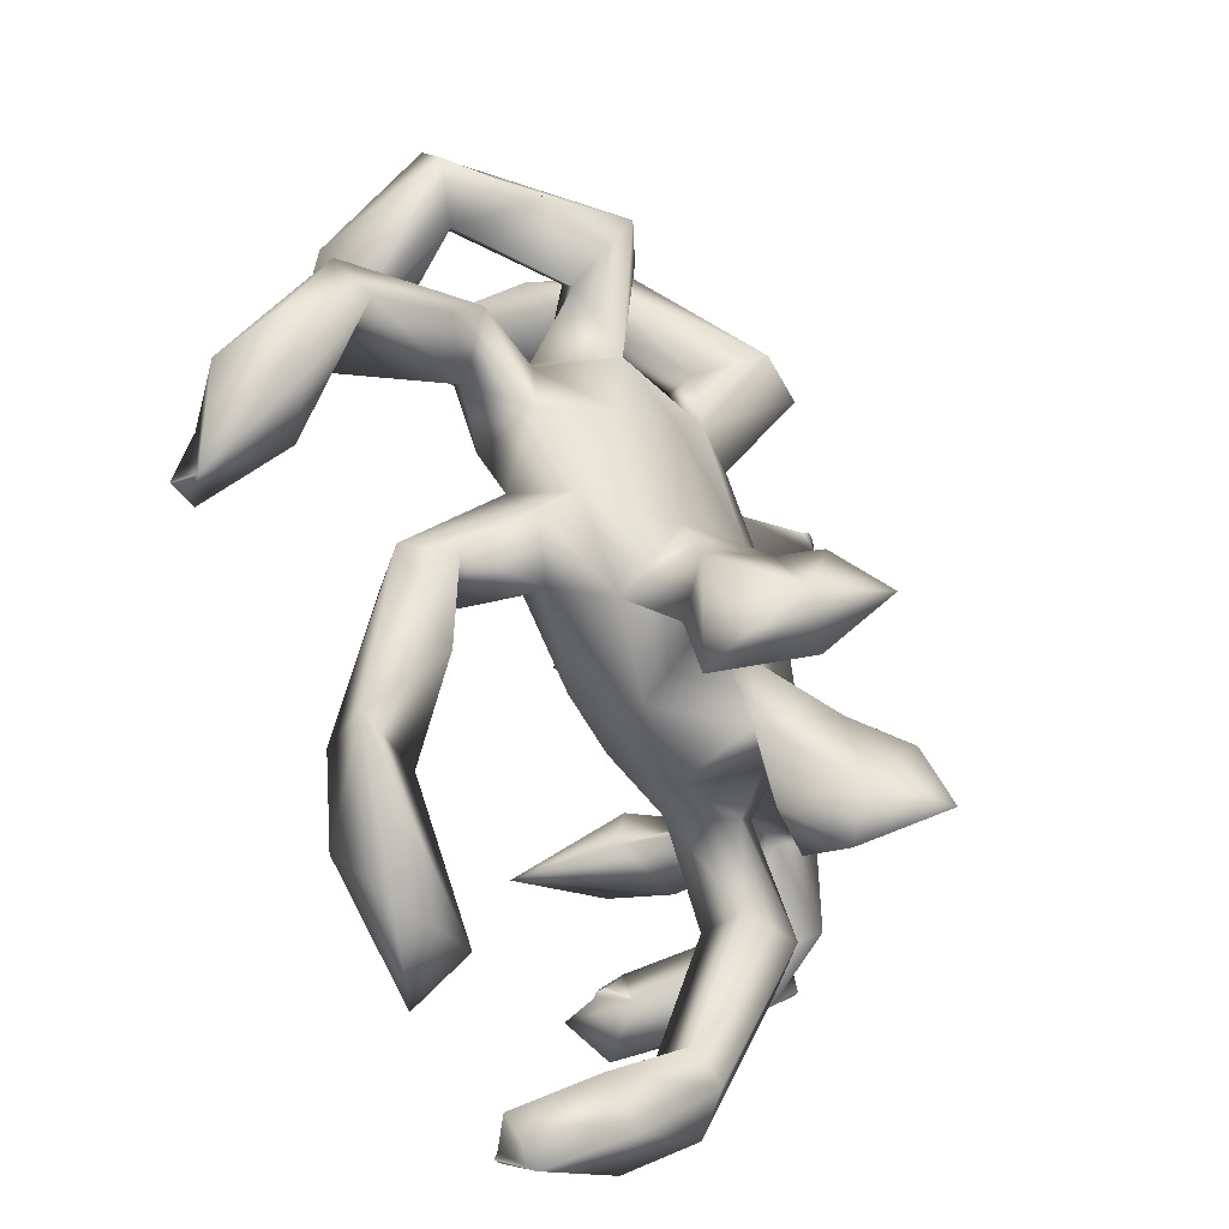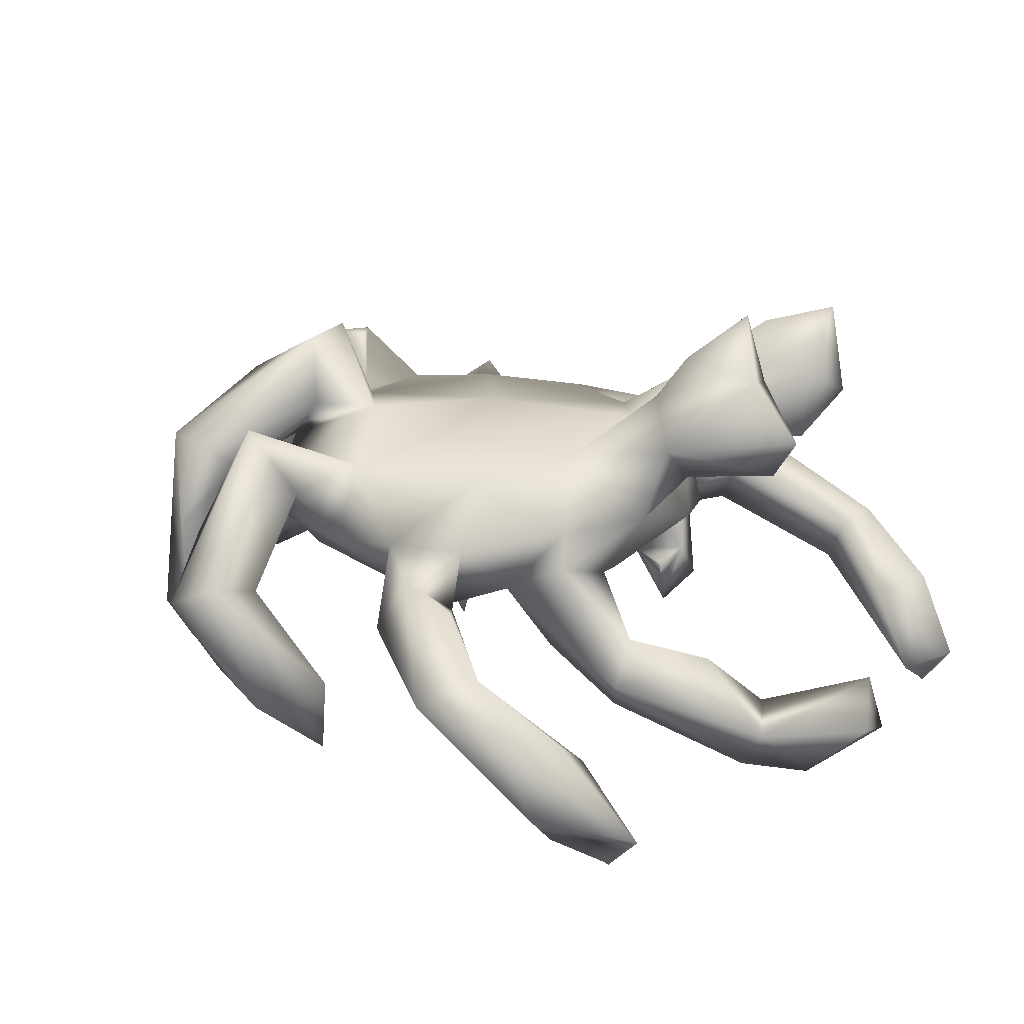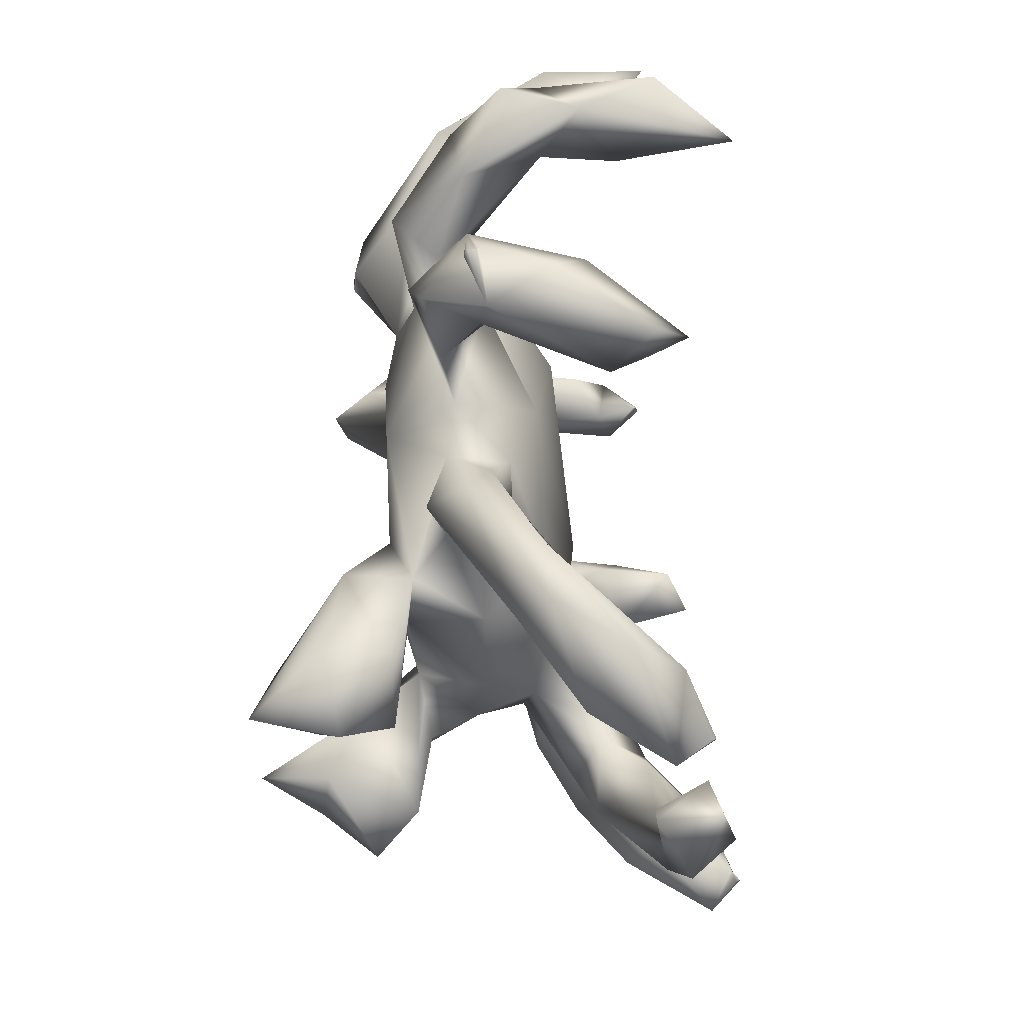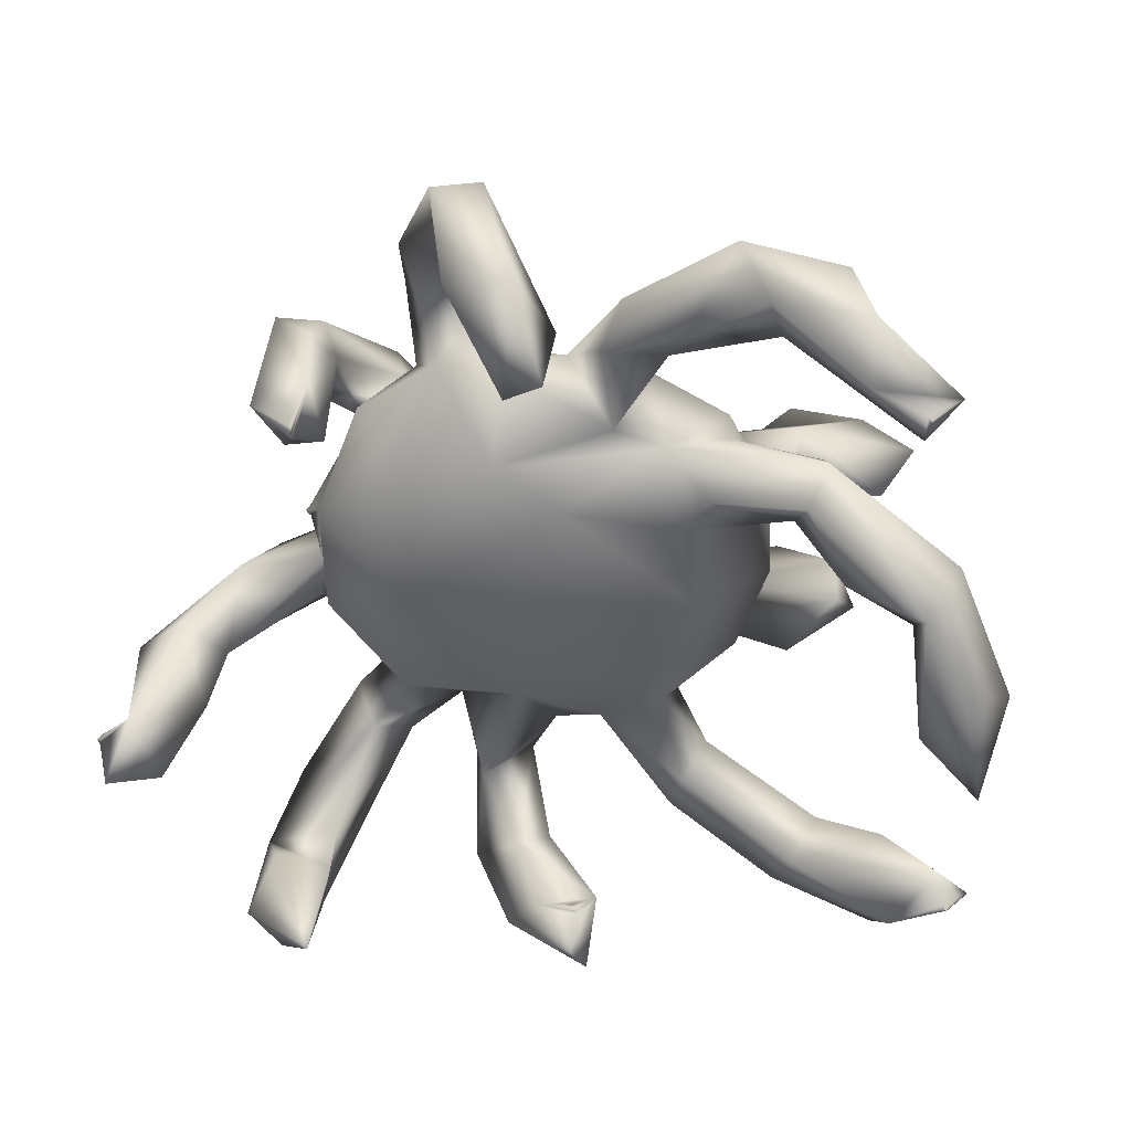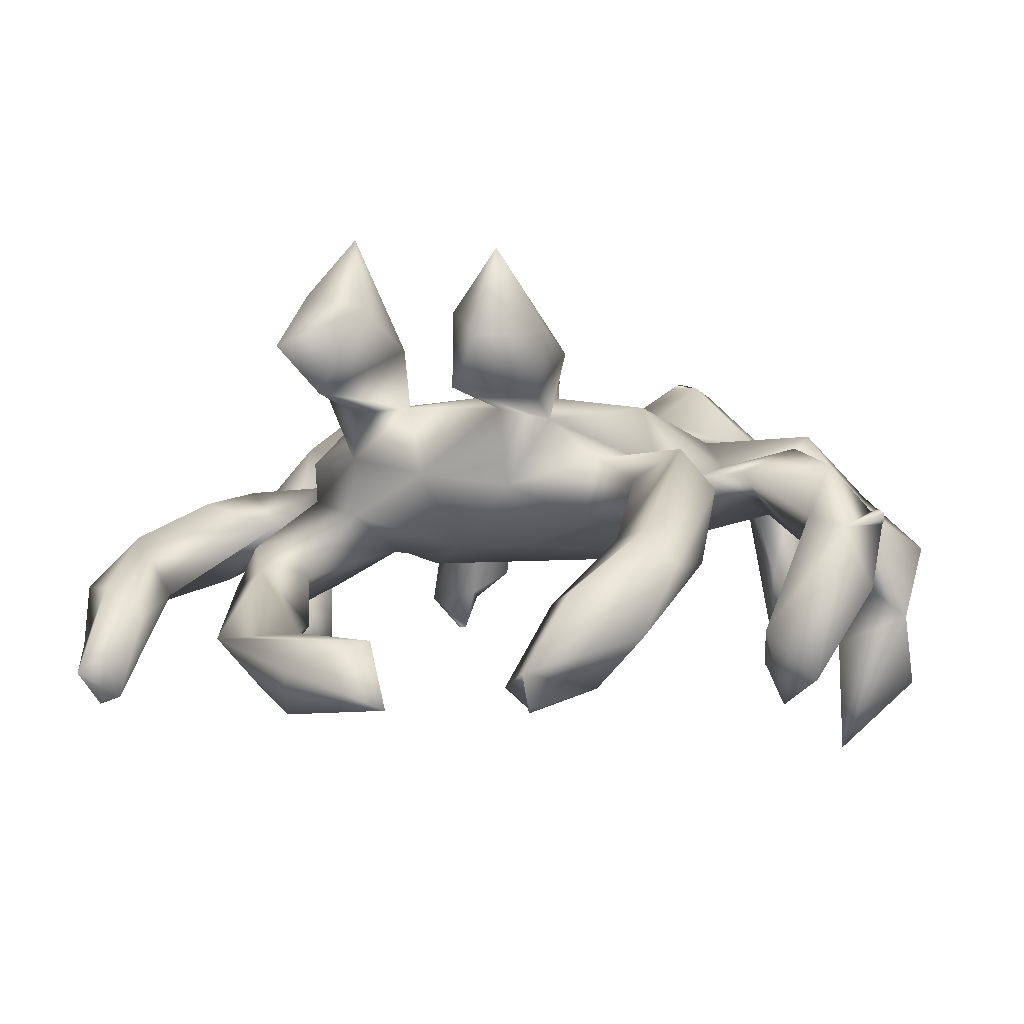
<metadata>
{"format":"obj","ext":"obj","renderer":"f3d","projection":"perspective","resolution":1024,"background":"white","views":[{"elev":-65.6,"azim":-64.8,"up":"+Y"},{"elev":18.6,"azim":-64.8,"up":"+Z"},{"elev":-35.0,"azim":97.2,"up":"+Y"},{"elev":-52.7,"azim":-98.0,"up":"+Z"},{"elev":-3.4,"azim":26.0,"up":"+Z"}]}
</metadata>
<code>
v 13.85 40.56 53.69
v 14.41 51.93 57.4
v 16.14 84.49 63.63
v 22 32 39
v 22 32 39
v 22.4 31.6 39.55
v 14.77 38.33 46.28
v 21.23 28.26 42.8
v 22 32 39
v 21.6 32.4 39.48
v 22 32 39
v 24.98 31.96 39.91
v 20.49 38.4 41.43
v 19.24 36.82 53.65
v 17.91 48.46 51.48
v 32.22 56.34 61.89
v 17.69 45.94 60.3
v 24.1 52.51 64.88
v 25.21 62.51 61.05
v 18.72 75.09 51.32
v 25.38 69.65 52.81
v 16.14 78.76 66.15
v 21.99 82.09 53.9
v 22.74 77.09 64.12
v 24.28 78.27 73.96
v 23.44 82.77 61.95
v 26.52 86.93 68.95
v 24.86 36.48 49.64
v 22.49 46.18 52.71
v 25.55 55.81 55.03
v 31.4 64.03 59.9
v 26.79 59.47 66.69
v 26.56 70.87 44.05
v 30.15 74.57 46.15
v 28.75 76.93 55.61
v 36.71 85.58 78.35
v 41.42 58.33 73.93
v 40.76 61.23 58.88
v 37.85 57.92 66.92
v 36.86 66.91 66.89
v 41.9 74.14 74.45
v 34.02 77.83 72.54
v 40.14 81.26 66.56
v 31.5 82.66 80.53
v 34.96 83.78 70.69
v 35.46 94.75 53.2
v 39 96 49
v 43.18 92.47 53.89
v 39.5 96 49
v 36.58 96.2 65.18
v 43.58 92.19 71.15
v 40.65 94.32 73.93
v 39.41 100.7 53.46
v 39 96 49
v 38.6 96.4 49.6
v 39.5 96 49
v 41.77 99.77 75.28
v 45.37 22.36 46.95
v 37.92 38.02 53.15
v 41.8 39.79 49.41
v 49.04 26.06 41.29
v 46.52 29.86 55.1
v 50.82 33.97 48.53
v 46.99 40.06 54.44
v 41.01 37.58 58.21
v 45.49 49.74 53.86
v 43.78 47.54 64.38
v 43.66 47.13 69.07
v 52.85 40.91 68.88
v 43.62 54.66 60.96
v 38.66 74.89 65.45
v 47.39 73.65 58.57
v 44.1 83.25 72.32
v 47.65 89.42 67.62
v 50.11 84.2 78.87
v 40 96 49
v 40.4 95.6 49.55
v 46.33 96.82 56.85
v 47.92 94.99 70.41
v 40 96 49
v 46.73 99.9 73.54
v 56.27 20.26 38.38
v 50.42 37.04 78.45
v 53.28 22.2 80.64
v 56.79 26.04 75.29
v 55.77 36.44 74.01
v 53.97 27.83 87.15
v 54.7 36.52 88.97
v 54.86 40.33 83.86
v 53.1 52.03 58.31
v 50.61 44.99 62.26
v 51.95 49.94 75.95
v 48.11 65.99 77.57
v 51.39 65.69 57.03
v 53.68 77.91 78.27
v 59.64 92.59 63.79
v 52.86 88.85 73.69
v 51.98 85.32 86.94
v 52.69 94.19 81.95
v 59.57 13.98 43.43
v 64.99 23.38 40.88
v 54.38 25.67 47.59
v 60.89 28.91 85.36
v 62.08 36.85 81.27
v 58.81 30.62 93.84
v 63.17 38.89 66.65
v 63.19 48.58 58.42
v 72.06 51.19 58.5
v 59.39 43.3 75.2
v 68.14 48.68 76.74
v 63.1 66.24 78.4
v 67.27 82.58 57.93
v 61.14 82.26 77.72
v 57.65 84.38 87.48
v 59.25 87.02 82.91
v 62.6 93.58 67.6
v 62.6 93.6 68.4
v 63 94 68
v 63 94 68
v 63.4 93.6 67.6
v 63.4 93.6 68.4
v 63 94 68
v 63 94 68
v 68.96 16.55 46.64
v 71.57 15.3 39.07
v 73.57 41.33 65.18
v 71.6 43.08 74.46
v 51.76 85.42 59.84
v 67.58 86.64 75.93
v 75.36 82.95 76.4
v 73.29 91.44 72.26
v 77.98 24.46 80.69
v 73.06 28.08 75.44
v 73.49 27.53 83.93
v 81.33 32.86 74.71
v 75.85 34.17 89.01
v 73.77 41.89 83.03
v 79.35 26.64 90.78
v 79.45 45 80.85
v 80.03 49.21 61.11
v 77.27 45.22 73.14
v 83.45 56.25 61.01
v 74.2 52.47 76.57
v 82.14 62.35 75.9
v 77.42 73.25 77.16
v 73.04 90.26 63.47
v 77.5 89.23 69.63
v 82.98 101.5 64.43
v 78.94 91.21 72.77
v 77.79 96.8 80.65
v 74.6 90.6 81.51
v 75 91 82
v 75 91 82
v 77.7 91.79 81.56
v 75.5 91 82
v 75.5 91 82
v 76 91 82
v 76.4 91.4 81.71
v 76 91 82
v 74.71 101.1 71.37
v 89.81 11.67 43.19
v 93.17 16.67 51.91
v 85.51 16.36 41.67
v 88.57 21.55 50.54
v 82.42 33.16 82.12
v 82.58 47.24 68.43
v 87.2 54.98 67.79
v 79.43 66.41 58.44
v 89.18 60.84 66.72
v 88.69 72.68 68.9
v 83.03 80.02 62.14
v 92.23 83.06 64.62
v 83.78 80.06 72.8
v 91.12 85.34 71.24
v 84.88 96.74 73.27
v 81.21 111.5 48.71
v 87.2 113.2 43.92
v 88.38 107.1 47.24
v 84.83 103.2 56.32
v 83.86 112.1 64.77
v 79.56 107.4 64.97
v 87.17 105.7 69.82
v 85.6 114.6 49.6
v 85.6 114.6 50.4
v 86 115 50
v 86 115 50
v 86.4 114.6 49.6
v 86.4 114.6 50.4
v 86 115 50
v 86 115 50
v 89.72 112 56.07
v 89 15 39
v 89 15 39
v 88.6 15.4 39.55
v 89 15 39
v 89.4 14.6 39.55
v 89 15 39
v 94.43 20.27 41.56
v 99.49 21.07 46.97
v 96.01 30.96 52.01
v 97.64 25.95 58.68
v 93.36 28.09 57.68
v 89.53 42.03 65.3
v 91.56 44.87 59.79
v 96.93 45.45 61.45
v 95.2 62.93 67.4
v 96.3 68.96 62.52
v 99.47 69.67 70.7
v 94.77 78.21 68.21
v 101.7 25.02 54.64
v 101.8 32.18 55.12
v 95.23 42.34 68.71
v 99.82 41.38 63.8
v 102.3 57.29 39.18
v 101.1 54.24 47.88
v 100 57 44
v 100 57 44.5
v 100 57 45
v 100 57 44
v 100 57 44.5
v 100 57 45
v 100.4 56.6 43.6
v 101.9 61.63 46.38
v 100.4 57.4 45.4
v 104.8 59.5 61.71
v 103.2 63.55 58.1
v 96.86 82.62 73.38
v 99.39 88.24 32.94
v 99.57 86.54 46.65
v 101.8 86.17 55.29
v 99.33 93.06 47.76
v 101.7 91.07 65.85
v 107.3 54.62 42.17
v 110 57.52 60.14
v 108.6 64 49.56
v 112.3 60.61 53.03
v 106.6 62.15 67.91
v 109.7 68.19 62.52
v 108.5 86.78 49.94
v 104.3 81.99 63.84
v 102.8 95.59 41.12
v 108 91.18 41.45
v 104.9 94.19 55.75
v 109.8 89.84 58.85
v 112.5 62.6 62.4
v 112.6 63.4 60.6
v 113 63 61
v 113 63 61.5
v 113 63 62
v 113 63 61
v 113 63 61.5
v 113 63 62
f 2 1 17
f 10 4 8
f 12 10 13
f 7 14 1
f 14 8 28
f 29 17 28
f 17 1 14
f 2 30 15
f 30 2 19
f 21 22 20
f 23 34 20
f 22 3 20
f 22 21 24
f 3 25 44
f 27 26 3
f 28 12 29
f 16 17 29
f 31 16 30
f 21 20 33
f 34 21 33
f 40 31 19
f 19 32 40
f 35 21 34
f 24 35 26
f 26 35 23
f 45 26 27
f 31 38 16
f 32 16 39
f 40 37 41
f 25 24 42
f 44 25 42
f 42 41 44
f 42 24 45
f 43 42 45
f 46 47 49
f 46 48 51
f 55 47 46
f 55 46 53
f 53 54 55
f 57 46 50
f 50 52 57
f 61 59 60
f 60 59 66
f 67 65 91
f 39 68 37
f 39 70 68
f 38 70 39
f 38 40 71
f 71 72 38
f 38 72 70
f 43 72 71
f 73 36 41
f 128 72 43
f 73 74 43
f 73 41 95
f 46 76 77
f 77 48 46
f 52 50 51
f 79 78 81
f 75 52 51
f 51 79 97
f 53 80 56
f 53 48 77
f 78 48 53
f 81 78 53
f 58 100 124
f 58 124 102
f 89 87 88
f 90 91 64
f 92 68 69
f 69 86 83
f 90 64 66
f 93 37 92
f 110 93 92
f 72 94 70
f 94 107 90
f 72 112 94
f 95 41 93
f 95 114 98
f 96 128 74
f 97 75 51
f 81 115 79
f 99 115 81
f 115 97 79
f 98 99 57
f 84 85 103
f 61 101 82
f 61 102 101
f 103 85 104
f 109 85 86
f 91 107 106
f 107 91 90
f 69 91 106
f 109 86 69
f 104 109 89
f 110 109 127
f 128 112 72
f 115 114 113
f 97 116 96
f 119 116 117
f 131 117 97
f 118 120 116
f 122 121 120
f 123 117 121
f 129 97 113
f 97 129 131
f 115 99 114
f 125 82 101
f 124 125 101
f 126 106 107
f 94 168 107
f 130 113 145
f 121 96 120
f 146 96 131
f 133 132 134
f 133 135 132
f 136 134 138
f 133 134 127
f 135 133 141
f 127 134 137
f 137 136 139
f 141 127 126
f 141 126 166
f 142 140 108
f 139 143 137
f 111 143 145
f 113 111 145
f 171 112 146
f 131 147 146
f 131 149 147
f 129 154 151
f 152 154 155
f 158 157 154
f 159 150 156
f 158 154 150
f 148 131 160
f 180 181 160
f 138 132 165
f 136 138 139
f 204 203 140
f 126 140 166
f 142 205 204
f 167 141 166
f 144 141 167
f 167 142 169
f 143 141 144
f 169 144 167
f 172 170 171
f 130 149 175
f 175 154 130
f 148 179 182
f 148 160 181
f 175 149 148
f 154 175 150
f 150 175 182
f 178 176 177
f 179 176 178
f 181 179 148
f 181 176 179
f 176 181 180
f 186 183 184
f 191 184 176
f 185 187 183
f 189 188 187
f 190 184 188
f 177 176 187
f 191 187 188
f 194 192 161
f 200 198 163
f 202 200 164
f 200 202 204
f 204 202 203
f 166 203 212
f 213 205 167
f 170 207 168
f 144 169 170
f 208 207 170
f 169 206 208
f 172 209 170
f 173 170 227
f 174 171 173
f 174 172 171
f 232 172 174
f 179 178 182
f 191 178 177
f 210 201 162
f 211 198 200
f 213 201 210
f 211 200 204
f 215 216 222
f 223 214 222
f 223 219 220
f 221 223 220
f 224 218 215
f 224 215 223
f 226 215 225
f 208 206 237
f 227 209 240
f 227 232 174
f 227 240 232
f 228 231 241
f 241 242 228
f 228 229 231
f 243 229 230
f 215 233 234
f 223 235 214
f 235 236 233
f 226 235 223
f 230 229 239
f 232 240 244
f 243 242 241
f 242 243 239
f 234 247 248
f 249 234 248
f 246 247 234
f 238 250 246
f 238 246 236
f 2 7 1
f 2 15 7
f 6 8 4
f 6 12 8
f 13 10 8
f 11 12 6
f 10 12 11
f 13 8 7
f 7 8 14
f 15 13 7
f 15 29 13
f 17 14 28
f 29 15 16
f 18 2 17
f 32 2 18
f 19 2 32
f 20 34 33
f 22 24 25
f 20 3 23
f 3 26 23
f 3 22 25
f 28 8 12
f 13 29 12
f 18 17 16
f 30 16 15
f 19 31 30
f 16 32 18
f 23 35 34
f 24 21 35
f 24 26 45
f 44 27 3
f 36 45 27
f 36 27 44
f 40 32 39
f 39 16 38
f 37 40 39
f 31 40 38
f 71 40 41
f 43 71 42
f 42 71 41
f 36 73 45
f 50 46 51
f 53 56 54
f 57 53 46
f 61 58 59
f 59 58 62
f 60 63 61
f 60 64 63
f 65 59 62
f 64 65 62
f 60 66 64
f 67 59 65
f 69 68 67
f 70 66 59
f 70 59 67
f 70 90 66
f 68 70 67
f 93 41 37
f 36 44 41
f 45 73 43
f 74 128 43
f 97 73 95
f 73 97 74
f 98 52 75
f 46 49 76
f 51 48 78
f 79 51 78
f 57 52 98
f 80 53 77
f 81 53 57
f 61 82 58
f 100 58 82
f 102 62 58
f 61 63 102
f 63 64 62
f 63 62 102
f 83 85 84
f 83 86 85
f 87 83 84
f 89 83 87
f 105 88 87
f 91 65 64
f 69 67 91
f 92 69 83
f 92 83 89
f 92 37 68
f 70 94 90
f 97 95 75
f 98 75 95
f 74 97 96
f 114 99 98
f 57 99 81
f 103 87 84
f 105 87 103
f 109 104 85
f 89 88 104
f 105 104 88
f 104 105 103
f 106 109 69
f 127 109 106
f 89 109 92
f 111 93 110
f 95 93 111
f 113 114 95
f 95 111 113
f 97 115 113
f 96 112 128
f 97 117 116
f 116 120 96
f 131 121 117
f 125 100 82
f 100 125 124
f 124 101 102
f 107 108 126
f 127 106 126
f 137 110 127
f 110 92 109
f 110 137 143
f 168 108 107
f 111 110 143
f 112 168 94
f 129 113 130
f 146 112 96
f 121 131 96
f 138 134 132
f 127 141 133
f 136 137 134
f 139 135 141
f 108 140 126
f 143 139 141
f 168 142 108
f 145 143 144
f 147 130 173
f 131 148 149
f 160 131 129
f 129 150 160
f 147 149 130
f 129 130 154
f 150 129 151
f 153 150 151
f 152 151 154
f 153 156 150
f 157 155 154
f 159 158 150
f 180 160 150
f 164 163 162
f 135 165 132
f 135 139 165
f 139 138 165
f 166 140 203
f 142 204 140
f 212 167 166
f 169 142 168
f 171 168 112
f 168 207 169
f 173 144 170
f 171 170 168
f 173 145 144
f 146 147 171
f 147 173 171
f 173 130 145
f 182 175 148
f 180 150 182
f 176 184 183
f 183 187 176
f 191 188 184
f 180 191 176
f 191 177 187
f 163 194 161
f 196 161 192
f 197 198 196
f 194 198 197
f 196 198 161
f 162 163 161
f 161 198 199
f 163 198 194
f 164 200 163
f 201 164 162
f 202 164 201
f 203 202 212
f 142 167 205
f 167 212 213
f 169 207 206
f 170 169 208
f 227 170 209
f 230 209 172
f 174 173 227
f 180 182 191
f 191 182 178
f 199 162 161
f 199 210 162
f 211 199 198
f 211 210 199
f 202 201 212
f 211 213 210
f 205 211 204
f 213 212 201
f 205 213 211
f 222 214 215
f 215 217 216
f 218 217 215
f 219 223 222
f 221 224 223
f 226 223 215
f 226 225 206
f 237 206 225
f 206 207 226
f 207 238 226
f 208 238 207
f 240 209 230
f 243 231 229
f 243 172 232
f 243 230 172
f 214 233 215
f 236 234 233
f 235 233 214
f 225 215 234
f 237 225 234
f 226 238 235
f 238 236 235
f 238 208 237
f 238 237 234
f 229 228 239
f 242 239 228
f 239 240 230
f 240 239 244
f 231 243 241
f 243 244 239
f 232 244 243
f 236 246 234
f 238 234 245
f 249 245 234
f 238 251 250
f 252 251 238
f 252 238 245

</code>
